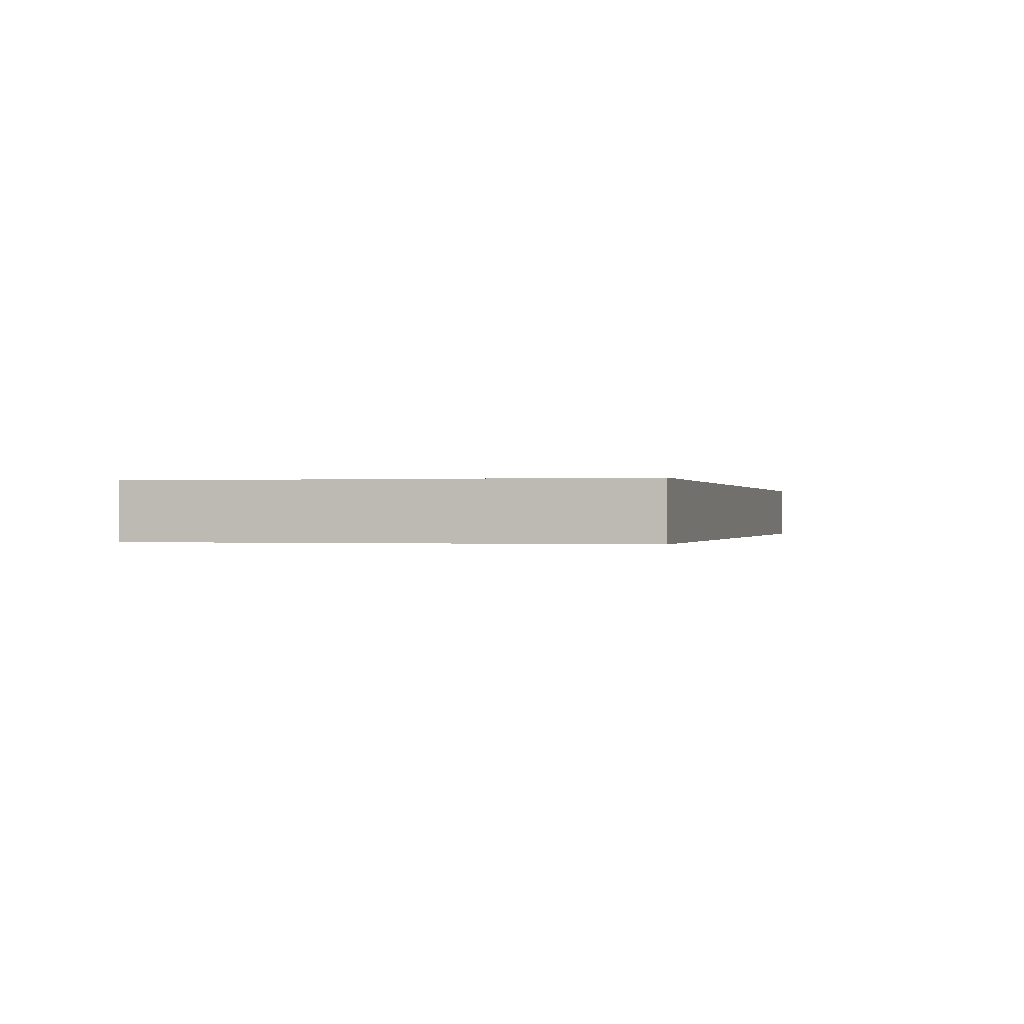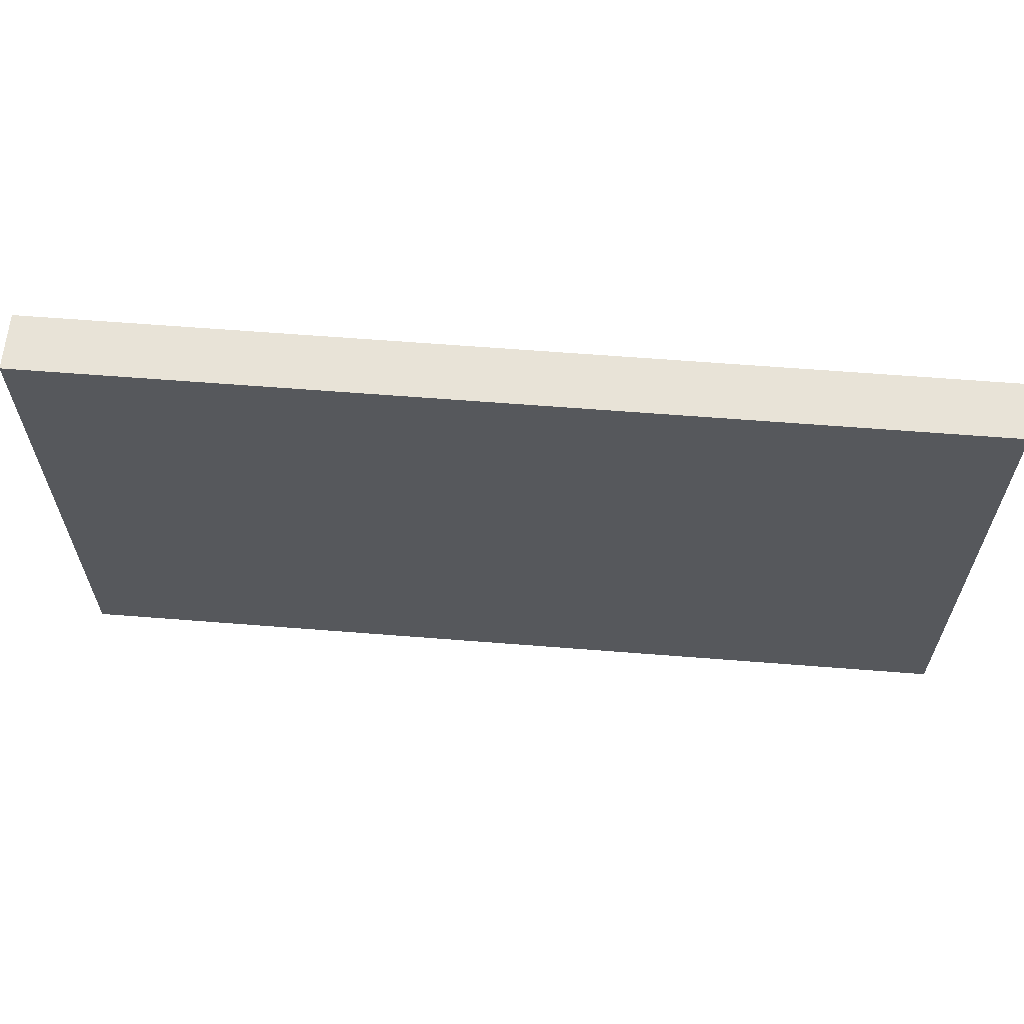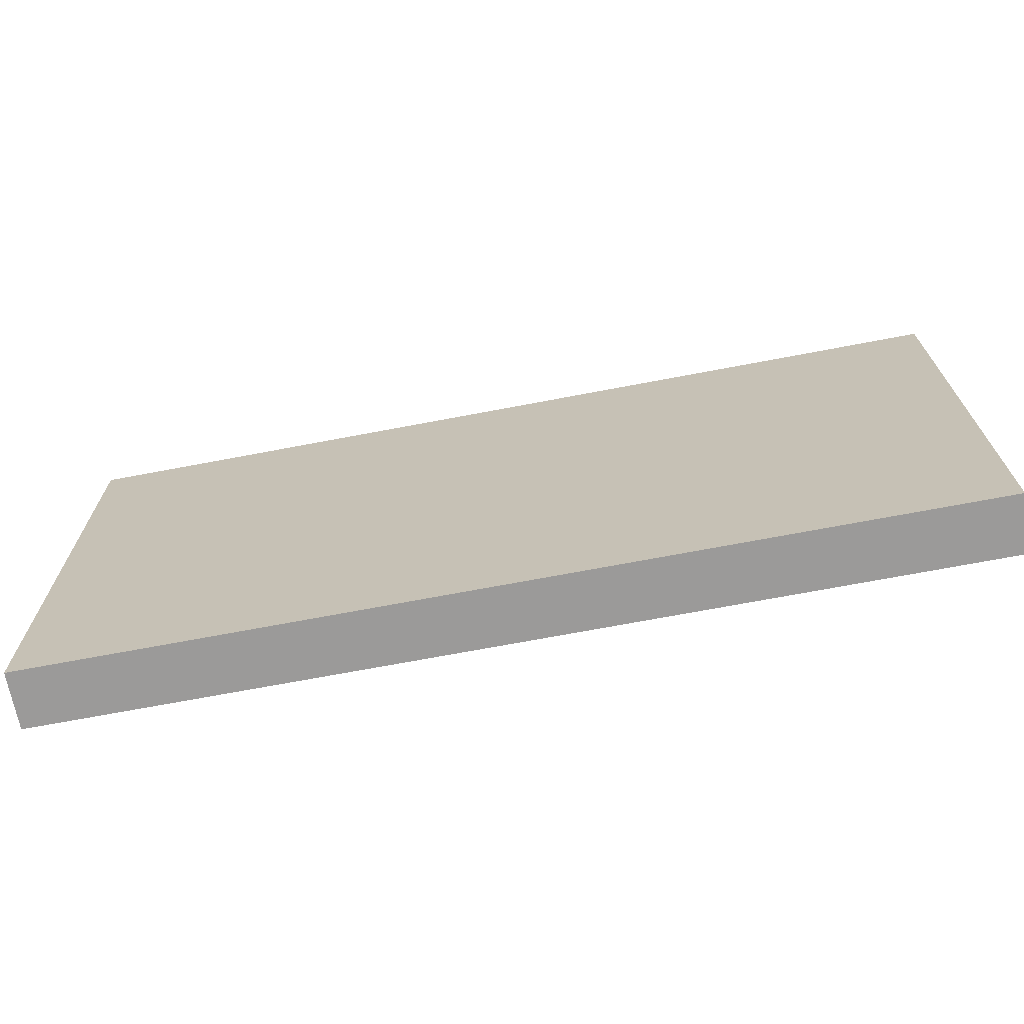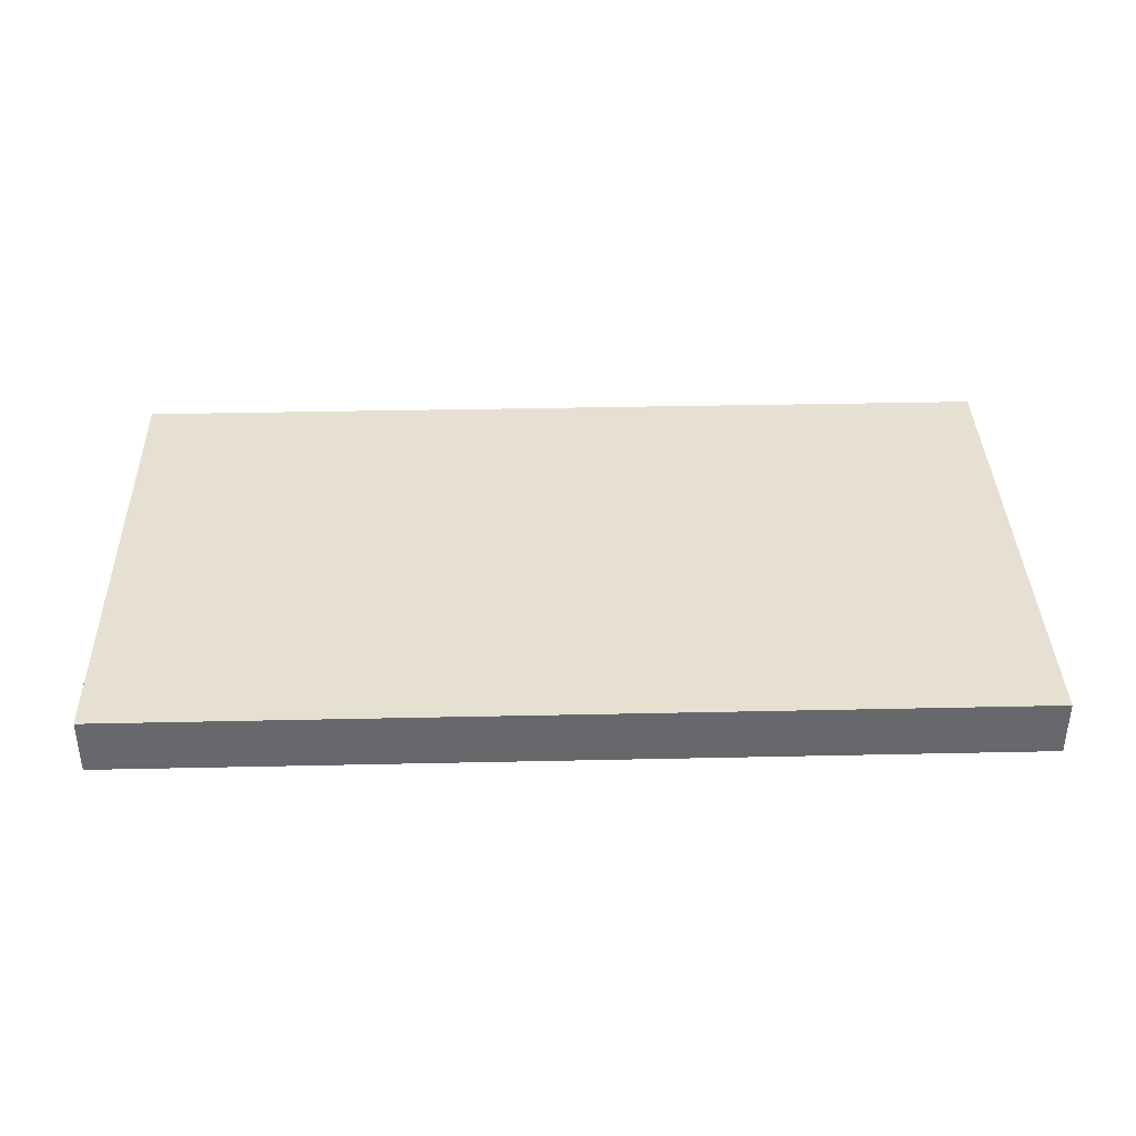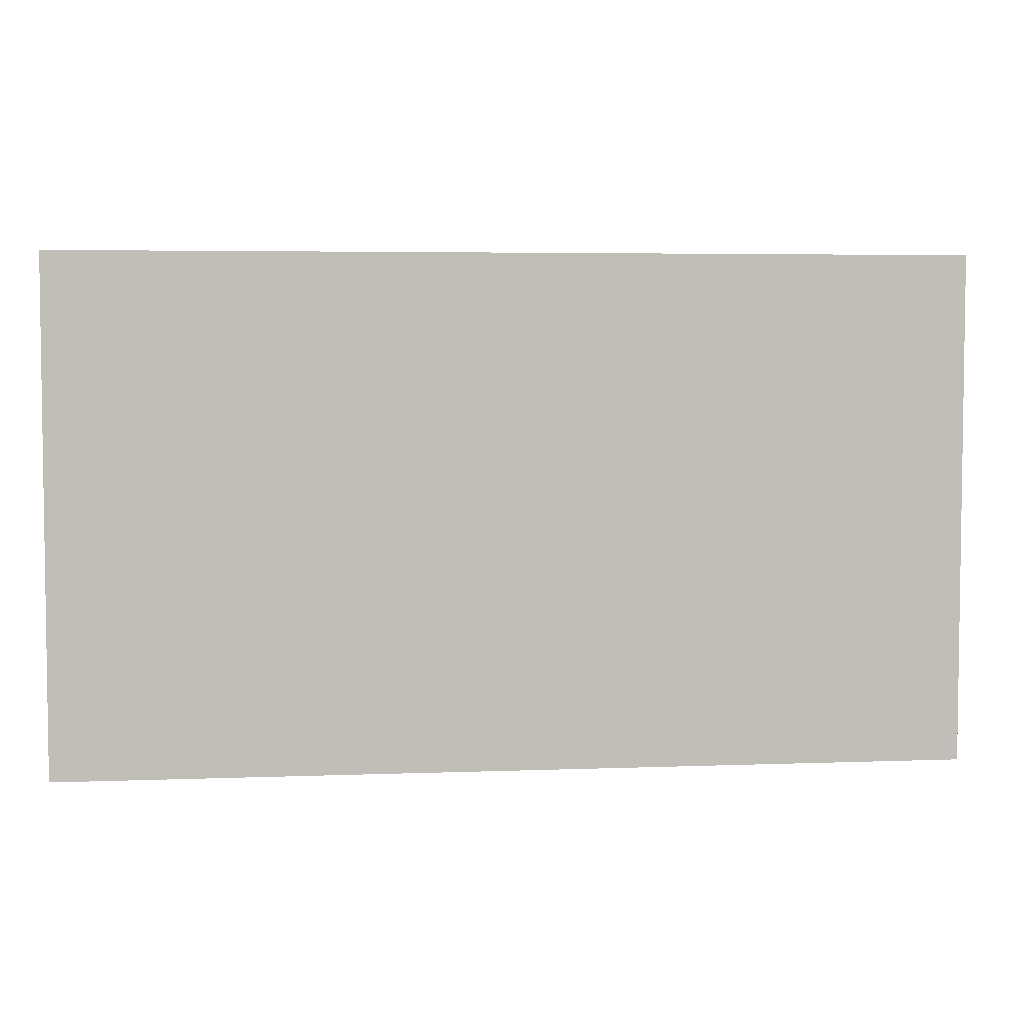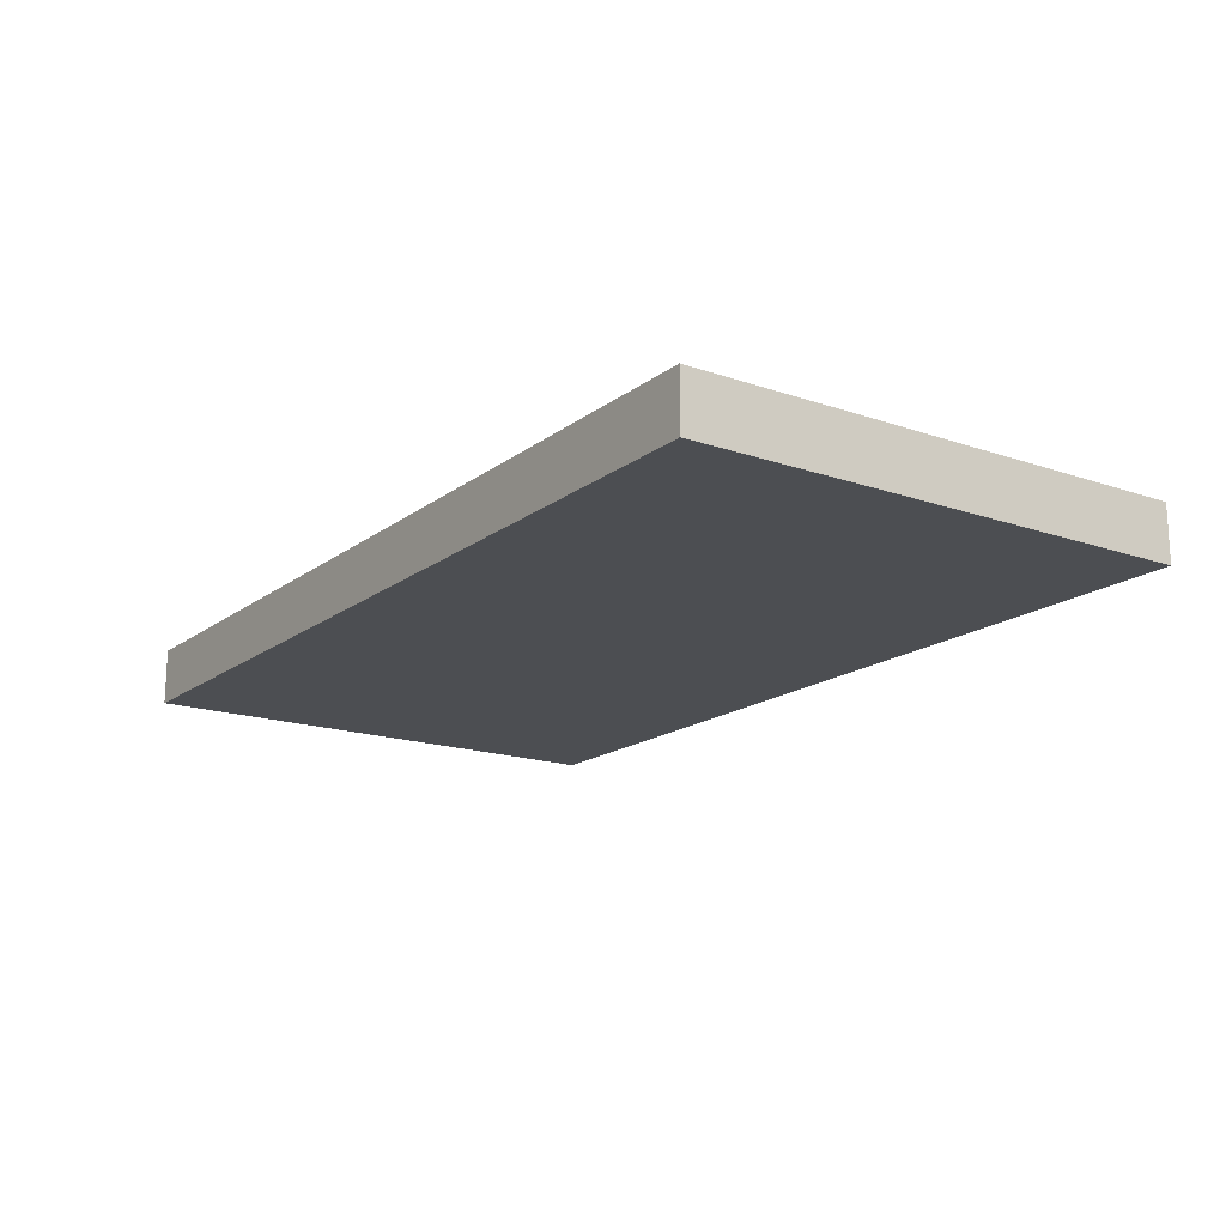
<metadata>
{"format":"obj","ext":"obj","renderer":"f3d","projection":"perspective","resolution":1024,"background":"white","views":[{"elev":-0.1,"azim":104.7,"up":"+Y"},{"elev":61.9,"azim":-175.4,"up":"+Z"},{"elev":-69.5,"azim":10.8,"up":"+Z"},{"elev":37.6,"azim":-1.6,"up":"+Y"},{"elev":4.6,"azim":173.0,"up":"+Z"},{"elev":-17.0,"azim":-124.6,"up":"+Y"}]}
</metadata>
<code>
o
v -3.2 -6 2
v -3.2 -6 -0.8
v -3.2 -6 -1.2
v -3.2 -6 -1.6
v -3.2 -5.6 2
v -3.2 -5.6 -0.8
v -3.2 -5.6 -1.2
v -3.2 -5.6 -1.6
v 3.2 -6 2
v 3.2 -6 -0.8
v 3.2 -6 -1.2
v 3.2 -6 -1.6
v 3.2 -5.6 2
v 3.2 -5.6 -0.8
v 3.2 -5.6 -1.2
v 3.2 -5.6 -1.6
v -3.2 -6 2
v -3.2 -5.6 2
v 3.2 -6 2
v 3.2 -5.6 2
v -3.2 -6 -1.6
v -3.2 -5.6 -1.6
v 3.2 -6 -1.6
v 3.2 -5.6 -1.6
v -3.2 -6 2
v 3.2 -6 2
v -3.2 -6 -0.8
v 3.2 -6 -0.8
v -3.2 -6 -1.2
v 3.2 -6 -1.2
v -3.2 -6 -1.6
v 3.2 -6 -1.6
v -3.2 -5.6 2
v 3.2 -5.6 2
v 2.5 -5.6 1.8
v 2.6 -5.6 1.8
v 2.7 -5.6 1.8
v 2.8 -5.6 1.8
v 2.9 -5.6 1.8
v 3 -5.6 1.8
v 2.5 -5.6 1.2
v 2.6 -5.6 1.2
v 2.7 -5.6 1.2
v 2.8 -5.6 1.2
v 2.9 -5.6 1.2
v 3 -5.6 1.2
v -0.7 -5.6 1.1
v -0.5 -5.6 1.1
v 0.6 -5.6 1.1
v 0.8 -5.6 1.1
v 2.4 -5.6 1.1
v 2.5 -5.6 1.1
v 2.6 -5.6 1.1
v 2.9 -5.6 1.1
v 3 -5.6 1.1
v 3.1 -5.6 1.1
v -1.6 -5.6 1
v -1.2 -5.6 1
v 2.4 -5.6 1
v 2.5 -5.6 1
v 2.6 -5.6 1
v 2.9 -5.6 1
v 3 -5.6 1
v 3.1 -5.6 1
v -2.4 -5.6 0.9
v -2.1 -5.6 0.9
v 2.5 -5.6 0.9
v 3 -5.6 0.9
v -2.6 -5.6 0.8
v -2.4 -5.6 0.8
v -1.8 -5.6 0.8
v -1.6 -5.6 0.8
v -1.2 -5.6 0.8
v -1 -5.6 0.8
v -2.8 -5.6 0.7
v -2.6 -5.6 0.7
v -2.4 -5.6 0.7
v -2.1 -5.6 0.7
v -2.6 -5.6 0.6
v -2.4 -5.6 0.6
v -1.5 -5.6 0.5
v -1.3 -5.6 0.5
v -2.9 -5.6 0.4
v -2.8 -5.6 0.4
v -2.6 -5.6 0.4
v -2.4 -5.6 0.4
v -1.6 -5.6 0.4
v -1.5 -5.6 0.4
v -1.3 -5.6 0.4
v -1.2 -5.6 0.4
v -1.6 -5.6 0.3
v -1.5 -5.6 0.3
v -1.3 -5.6 0.3
v -1.2 -5.6 0.3
v -0.1 -5.6 0.3
v 0.2 -5.6 0.3
v -2.9 -5.6 0.2
v -2.8 -5.6 0.2
v -2.6 -5.6 0.2
v -2.4 -5.6 0.2
v -1.5 -5.6 0.2
v -1.3 -5.6 0.2
v -0.2 -5.6 0.1
v -0.1 -5.6 0.1
v 0.2 -5.6 0.1
v 0.3 -5.6 0.1
v -2.6 -5.6 -2.384e-07
v -2.4 -5.6 -2.384e-07
v -0.3 -5.6 -2.384e-07
v -0.2 -5.6 -2.384e-07
v -0.1 -5.6 -2.384e-07
v 0.2 -5.6 -2.384e-07
v 0.3 -5.6 -2.384e-07
v 0.4 -5.6 -2.384e-07
v -2.8 -5.6 -0.1
v -2.6 -5.6 -0.1
v -2.4 -5.6 -0.1
v -2.1 -5.6 -0.1
v -1.8 -5.6 -0.1
v -1.6 -5.6 -0.1
v -1.2 -5.6 -0.1
v -1 -5.6 -0.1
v -0.5 -5.6 -0.1
v -0.3 -5.6 -0.1
v -0.2 -5.6 -0.1
v 0.3 -5.6 -0.1
v 0.4 -5.6 -0.1
v 0.6 -5.6 -0.1
v -2.6 -5.6 -0.2
v -2.4 -5.6 -0.2
v -2.4 -5.6 -0.3
v -2.1 -5.6 -0.3
v -1.6 -5.6 -0.3
v -1.2 -5.6 -0.3
v -0.7 -5.6 -0.3
v -0.3 -5.6 -0.3
v 0.4 -5.6 -0.3
v 0.8 -5.6 -0.3
v -3.2 -5.6 -0.8
v 3.2 -5.6 -0.8
v -3.2 -5.6 -1.2
v 3.2 -5.6 -1.2
v -3.2 -5.6 -1.6
v 3.2 -5.6 -1.6
f 5 2 1
f 6 3 2
f 6 2 5
f 7 4 3
f 7 3 6
f 8 4 7
f 9 10 13
f 10 11 14
f 13 10 14
f 11 12 15
f 14 11 15
f 15 12 16
f 19 18 17
f 20 18 19
f 21 22 23
f 23 22 24
f 27 26 25
f 28 26 27
f 29 28 27
f 30 28 29
f 31 30 29
f 32 30 31
f 33 34 35
f 35 34 36
f 36 34 37
f 37 34 38
f 38 34 39
f 39 34 40
f 33 35 41
f 35 36 41
f 36 37 42
f 41 36 42
f 37 38 43
f 42 37 43
f 38 39 44
f 43 38 44
f 39 40 45
f 44 39 45
f 40 34 46
f 45 40 46
f 33 41 47
f 47 41 48
f 48 41 49
f 49 41 50
f 50 41 51
f 44 45 52
f 51 41 52
f 43 44 52
f 41 42 52
f 42 43 52
f 45 46 52
f 52 46 53
f 53 46 54
f 46 34 55
f 54 46 55
f 55 34 56
f 33 47 57
f 57 47 58
f 50 51 59
f 51 52 59
f 52 53 60
f 59 52 60
f 53 54 61
f 60 53 61
f 54 55 62
f 61 54 62
f 55 56 63
f 62 55 63
f 56 34 64
f 63 56 64
f 33 57 65
f 65 57 66
f 59 60 67
f 62 63 67
f 60 61 67
f 61 62 67
f 63 64 68
f 67 63 68
f 33 65 69
f 65 66 70
f 69 65 70
f 66 57 71
f 57 58 72
f 71 57 72
f 58 47 73
f 72 58 73
f 73 47 74
f 33 69 75
f 69 70 76
f 75 69 76
f 70 66 77
f 76 70 77
f 66 71 78
f 77 66 78
f 75 76 79
f 76 77 79
f 77 78 80
f 79 77 80
f 72 73 81
f 81 73 82
f 33 75 83
f 75 79 84
f 83 75 84
f 79 80 85
f 84 79 85
f 80 78 86
f 85 80 86
f 71 72 87
f 72 81 87
f 81 82 88
f 87 81 88
f 82 73 89
f 88 82 89
f 73 74 90
f 89 73 90
f 87 88 91
f 71 87 91
f 88 89 92
f 91 88 92
f 89 90 93
f 92 89 93
f 90 74 94
f 93 90 94
f 48 49 95
f 95 49 96
f 33 83 97
f 84 85 97
f 83 84 97
f 85 86 97
f 97 86 98
f 98 86 99
f 86 78 100
f 99 86 100
f 92 93 101
f 91 92 101
f 93 94 102
f 101 93 102
f 48 95 103
f 95 96 104
f 103 95 104
f 96 49 105
f 104 96 105
f 105 49 106
f 98 99 107
f 99 100 107
f 100 78 108
f 107 100 108
f 48 103 109
f 103 104 110
f 109 103 110
f 104 105 111
f 110 104 111
f 105 106 112
f 111 105 112
f 106 49 113
f 112 106 113
f 113 49 114
f 98 107 115
f 97 98 115
f 107 108 115
f 115 108 116
f 108 78 117
f 116 108 117
f 78 71 118
f 117 78 118
f 71 91 119
f 118 71 119
f 91 101 120
f 119 91 120
f 101 102 120
f 94 74 121
f 120 102 121
f 102 94 121
f 74 47 122
f 121 74 122
f 47 48 123
f 48 109 123
f 109 110 124
f 123 109 124
f 111 112 125
f 124 110 125
f 112 113 125
f 110 111 125
f 113 114 126
f 125 113 126
f 114 49 127
f 126 114 127
f 49 50 128
f 127 49 128
f 116 117 129
f 115 116 129
f 117 118 129
f 129 118 130
f 129 130 131
f 130 118 131
f 119 120 132
f 131 118 132
f 118 119 132
f 120 121 133
f 132 120 133
f 121 122 134
f 133 121 134
f 123 124 135
f 134 122 135
f 122 47 135
f 47 123 135
f 126 127 136
f 135 124 136
f 125 126 136
f 124 125 136
f 127 128 137
f 136 127 137
f 128 50 138
f 137 128 138
f 50 59 138
f 59 67 138
f 67 68 138
f 133 134 139
f 134 135 139
f 137 138 139
f 115 129 139
f 136 137 139
f 135 136 139
f 129 131 139
f 97 115 139
f 132 133 139
f 131 132 139
f 33 97 139
f 138 68 140
f 139 138 140
f 64 34 140
f 68 64 140
f 139 140 141
f 141 140 142
f 141 142 143
f 143 142 144

</code>
